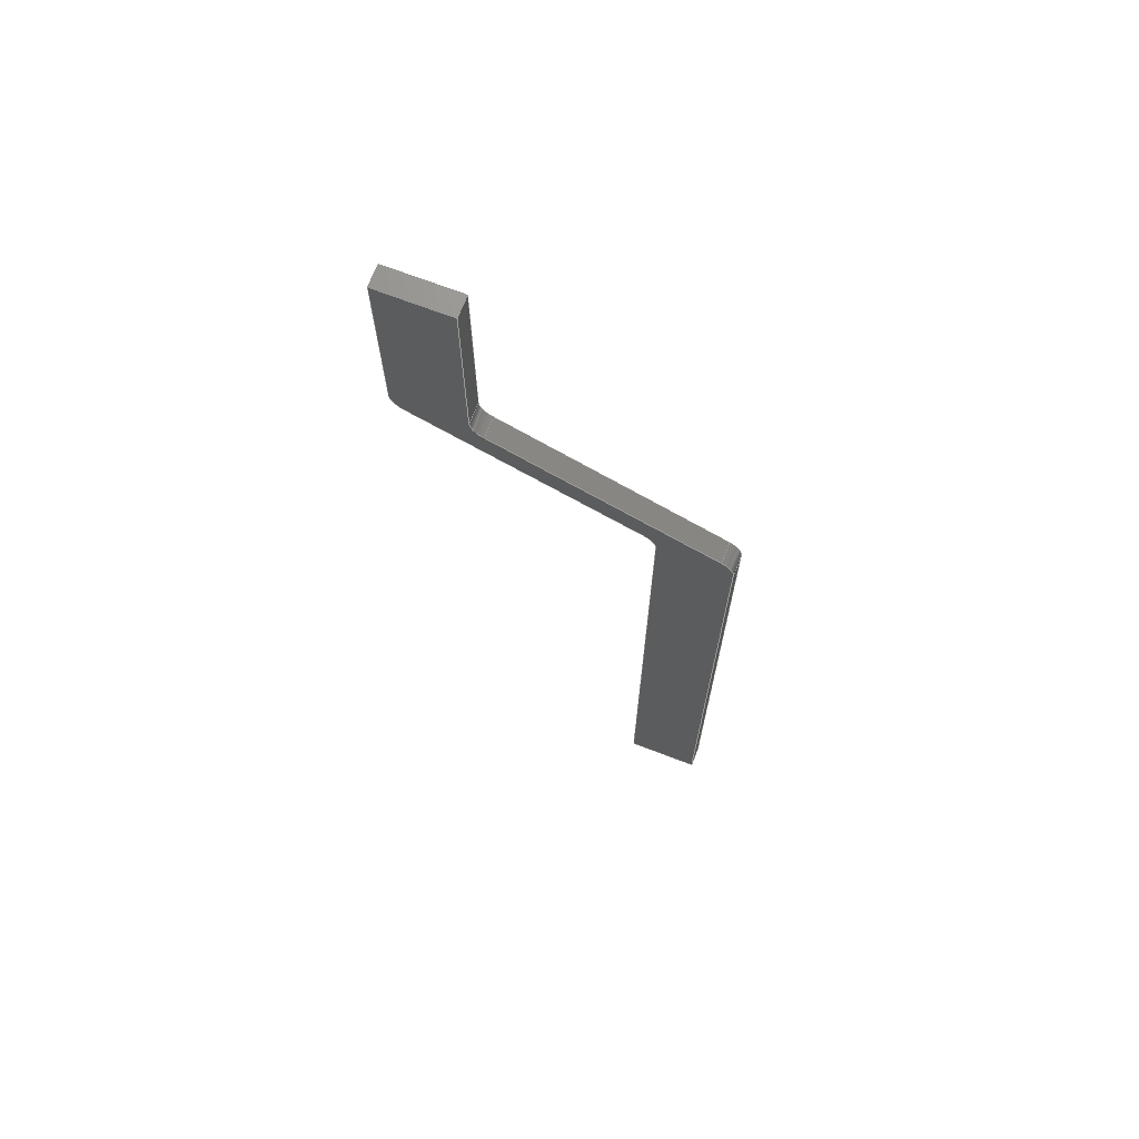
<metadata>
{"format":"step","ext":"step","renderer":"f3d","projection":"perspective","resolution":1024,"background":"white","views":[{"elev":70.1,"azim":21.0,"up":"+Z"}]}
</metadata>
<code>
ISO-10303-21;
DATA;
#1=MECHANICAL_DESIGN_GEOMETRIC_PRESENTATION_REPRESENTATION('',(#4),#446);
#2=SHAPE_REPRESENTATION_RELATIONSHIP('SRR','None',#453,#3);
#3=ADVANCED_BREP_SHAPE_REPRESENTATION('',(#5),#445);
#4=STYLED_ITEM('',(#462),#5);
#5=MANIFOLD_SOLID_BREP('Body1',#258);
#6=PLANE('',#275);
#7=PLANE('',#276);
#8=PLANE('',#277);
#9=PLANE('',#281);
#10=PLANE('',#285);
#11=PLANE('',#286);
#12=PLANE('',#287);
#13=PLANE('',#291);
#14=PLANE('',#292);
#15=PLANE('',#293);
#16=FACE_OUTER_BOUND('',#30,.T.);
#17=FACE_OUTER_BOUND('',#31,.T.);
#18=FACE_OUTER_BOUND('',#32,.T.);
#19=FACE_OUTER_BOUND('',#33,.T.);
#20=FACE_OUTER_BOUND('',#34,.T.);
#21=FACE_OUTER_BOUND('',#35,.T.);
#22=FACE_OUTER_BOUND('',#36,.T.);
#23=FACE_OUTER_BOUND('',#37,.T.);
#24=FACE_OUTER_BOUND('',#38,.T.);
#25=FACE_OUTER_BOUND('',#39,.T.);
#26=FACE_OUTER_BOUND('',#40,.T.);
#27=FACE_OUTER_BOUND('',#41,.T.);
#28=FACE_OUTER_BOUND('',#42,.T.);
#29=FACE_OUTER_BOUND('',#43,.T.);
#30=EDGE_LOOP('',(#168,#169,#170,#171));
#31=EDGE_LOOP('',(#172,#173,#174,#175));
#32=EDGE_LOOP('',(#176,#177,#178,#179));
#33=EDGE_LOOP('',(#180,#181,#182,#183));
#34=EDGE_LOOP('',(#184,#185,#186,#187));
#35=EDGE_LOOP('',(#188,#189,#190,#191));
#36=EDGE_LOOP('',(#192,#193,#194,#195));
#37=EDGE_LOOP('',(#196,#197,#198,#199));
#38=EDGE_LOOP('',(#200,#201,#202,#203));
#39=EDGE_LOOP('',(#204,#205,#206,#207));
#40=EDGE_LOOP('',(#208,#209,#210,#211));
#41=EDGE_LOOP('',(#212,#213,#214,#215));
#42=EDGE_LOOP('',(#216,#217,#218,#219,#220,#221,#222,#223,#224,#225,#226,
#227));
#43=EDGE_LOOP('',(#228,#229,#230,#231,#232,#233,#234,#235,#236,#237,#238,
#239));
#44=LINE('',#374,#72);
#45=LINE('',#377,#73);
#46=LINE('',#380,#74);
#47=LINE('',#382,#75);
#48=LINE('',#383,#76);
#49=LINE('',#386,#77);
#50=LINE('',#388,#78);
#51=LINE('',#389,#79);
#52=LINE('',#392,#80);
#53=LINE('',#394,#81);
#54=LINE('',#395,#82);
#55=LINE('',#400,#83);
#56=LINE('',#404,#84);
#57=LINE('',#406,#85);
#58=LINE('',#407,#86);
#59=LINE('',#412,#87);
#60=LINE('',#416,#88);
#61=LINE('',#418,#89);
#62=LINE('',#419,#90);
#63=LINE('',#422,#91);
#64=LINE('',#424,#92);
#65=LINE('',#425,#93);
#66=LINE('',#428,#94);
#67=LINE('',#430,#95);
#68=LINE('',#431,#96);
#69=LINE('',#436,#97);
#70=LINE('',#439,#98);
#71=LINE('',#440,#99);
#72=VECTOR('',#300,1000);
#73=VECTOR('',#303,1000);
#74=VECTOR('',#306,1000);
#75=VECTOR('',#307,1000);
#76=VECTOR('',#308,1000);
#77=VECTOR('',#311,1000);
#78=VECTOR('',#312,1000);
#79=VECTOR('',#313,1000);
#80=VECTOR('',#316,1000);
#81=VECTOR('',#317,1000);
#82=VECTOR('',#318,1000);
#83=VECTOR('',#323,1000);
#84=VECTOR('',#328,1000);
#85=VECTOR('',#329,1000);
#86=VECTOR('',#330,1000);
#87=VECTOR('',#335,1000);
#88=VECTOR('',#340,1000);
#89=VECTOR('',#341,1000);
#90=VECTOR('',#342,1000);
#91=VECTOR('',#345,1000);
#92=VECTOR('',#346,1000);
#93=VECTOR('',#347,1000);
#94=VECTOR('',#350,1000);
#95=VECTOR('',#351,1000);
#96=VECTOR('',#352,1000);
#97=VECTOR('',#357,1000);
#98=VECTOR('',#362,1000);
#99=VECTOR('',#363,1000);
#100=CIRCLE('',#273,2);
#101=CIRCLE('',#274,2);
#102=CIRCLE('',#279,2);
#103=CIRCLE('',#280,2);
#104=CIRCLE('',#283,2);
#105=CIRCLE('',#284,2);
#106=CIRCLE('',#289,2);
#107=CIRCLE('',#290,2);
#108=VERTEX_POINT('',#370);
#109=VERTEX_POINT('',#371);
#110=VERTEX_POINT('',#373);
#111=VERTEX_POINT('',#375);
#112=VERTEX_POINT('',#379);
#113=VERTEX_POINT('',#381);
#114=VERTEX_POINT('',#385);
#115=VERTEX_POINT('',#387);
#116=VERTEX_POINT('',#391);
#117=VERTEX_POINT('',#393);
#118=VERTEX_POINT('',#397);
#119=VERTEX_POINT('',#399);
#120=VERTEX_POINT('',#403);
#121=VERTEX_POINT('',#405);
#122=VERTEX_POINT('',#409);
#123=VERTEX_POINT('',#411);
#124=VERTEX_POINT('',#415);
#125=VERTEX_POINT('',#417);
#126=VERTEX_POINT('',#421);
#127=VERTEX_POINT('',#423);
#128=VERTEX_POINT('',#427);
#129=VERTEX_POINT('',#429);
#130=VERTEX_POINT('',#433);
#131=VERTEX_POINT('',#435);
#132=EDGE_CURVE('',#108,#109,#100,.T.);
#133=EDGE_CURVE('',#110,#109,#44,.T.);
#134=EDGE_CURVE('',#111,#110,#101,.T.);
#135=EDGE_CURVE('',#111,#108,#45,.T.);
#136=EDGE_CURVE('',#109,#112,#46,.T.);
#137=EDGE_CURVE('',#113,#112,#47,.T.);
#138=EDGE_CURVE('',#110,#113,#48,.T.);
#139=EDGE_CURVE('',#114,#112,#49,.T.);
#140=EDGE_CURVE('',#115,#114,#50,.T.);
#141=EDGE_CURVE('',#115,#113,#51,.T.);
#142=EDGE_CURVE('',#116,#114,#52,.T.);
#143=EDGE_CURVE('',#117,#116,#53,.T.);
#144=EDGE_CURVE('',#117,#115,#54,.T.);
#145=EDGE_CURVE('',#118,#116,#102,.T.);
#146=EDGE_CURVE('',#119,#118,#55,.T.);
#147=EDGE_CURVE('',#119,#117,#103,.T.);
#148=EDGE_CURVE('',#120,#118,#56,.T.);
#149=EDGE_CURVE('',#121,#120,#57,.T.);
#150=EDGE_CURVE('',#121,#119,#58,.T.);
#151=EDGE_CURVE('',#120,#122,#104,.T.);
#152=EDGE_CURVE('',#123,#122,#59,.T.);
#153=EDGE_CURVE('',#121,#123,#105,.T.);
#154=EDGE_CURVE('',#124,#122,#60,.T.);
#155=EDGE_CURVE('',#125,#124,#61,.T.);
#156=EDGE_CURVE('',#125,#123,#62,.T.);
#157=EDGE_CURVE('',#124,#126,#63,.T.);
#158=EDGE_CURVE('',#127,#126,#64,.T.);
#159=EDGE_CURVE('',#125,#127,#65,.T.);
#160=EDGE_CURVE('',#126,#128,#66,.T.);
#161=EDGE_CURVE('',#129,#128,#67,.T.);
#162=EDGE_CURVE('',#127,#129,#68,.T.);
#163=EDGE_CURVE('',#130,#128,#106,.T.);
#164=EDGE_CURVE('',#131,#130,#69,.T.);
#165=EDGE_CURVE('',#131,#129,#107,.T.);
#166=EDGE_CURVE('',#130,#108,#70,.T.);
#167=EDGE_CURVE('',#131,#111,#71,.T.);
#168=ORIENTED_EDGE('',*,*,#132,.T.);
#169=ORIENTED_EDGE('',*,*,#133,.F.);
#170=ORIENTED_EDGE('',*,*,#134,.F.);
#171=ORIENTED_EDGE('',*,*,#135,.T.);
#172=ORIENTED_EDGE('',*,*,#136,.T.);
#173=ORIENTED_EDGE('',*,*,#137,.F.);
#174=ORIENTED_EDGE('',*,*,#138,.F.);
#175=ORIENTED_EDGE('',*,*,#133,.T.);
#176=ORIENTED_EDGE('',*,*,#139,.F.);
#177=ORIENTED_EDGE('',*,*,#140,.F.);
#178=ORIENTED_EDGE('',*,*,#141,.T.);
#179=ORIENTED_EDGE('',*,*,#137,.T.);
#180=ORIENTED_EDGE('',*,*,#142,.F.);
#181=ORIENTED_EDGE('',*,*,#143,.F.);
#182=ORIENTED_EDGE('',*,*,#144,.T.);
#183=ORIENTED_EDGE('',*,*,#140,.T.);
#184=ORIENTED_EDGE('',*,*,#145,.F.);
#185=ORIENTED_EDGE('',*,*,#146,.F.);
#186=ORIENTED_EDGE('',*,*,#147,.T.);
#187=ORIENTED_EDGE('',*,*,#143,.T.);
#188=ORIENTED_EDGE('',*,*,#148,.F.);
#189=ORIENTED_EDGE('',*,*,#149,.F.);
#190=ORIENTED_EDGE('',*,*,#150,.T.);
#191=ORIENTED_EDGE('',*,*,#146,.T.);
#192=ORIENTED_EDGE('',*,*,#151,.T.);
#193=ORIENTED_EDGE('',*,*,#152,.F.);
#194=ORIENTED_EDGE('',*,*,#153,.F.);
#195=ORIENTED_EDGE('',*,*,#149,.T.);
#196=ORIENTED_EDGE('',*,*,#154,.F.);
#197=ORIENTED_EDGE('',*,*,#155,.F.);
#198=ORIENTED_EDGE('',*,*,#156,.T.);
#199=ORIENTED_EDGE('',*,*,#152,.T.);
#200=ORIENTED_EDGE('',*,*,#157,.T.);
#201=ORIENTED_EDGE('',*,*,#158,.F.);
#202=ORIENTED_EDGE('',*,*,#159,.F.);
#203=ORIENTED_EDGE('',*,*,#155,.T.);
#204=ORIENTED_EDGE('',*,*,#160,.T.);
#205=ORIENTED_EDGE('',*,*,#161,.F.);
#206=ORIENTED_EDGE('',*,*,#162,.F.);
#207=ORIENTED_EDGE('',*,*,#158,.T.);
#208=ORIENTED_EDGE('',*,*,#163,.F.);
#209=ORIENTED_EDGE('',*,*,#164,.F.);
#210=ORIENTED_EDGE('',*,*,#165,.T.);
#211=ORIENTED_EDGE('',*,*,#161,.T.);
#212=ORIENTED_EDGE('',*,*,#166,.T.);
#213=ORIENTED_EDGE('',*,*,#135,.F.);
#214=ORIENTED_EDGE('',*,*,#167,.F.);
#215=ORIENTED_EDGE('',*,*,#164,.T.);
#216=ORIENTED_EDGE('',*,*,#134,.T.);
#217=ORIENTED_EDGE('',*,*,#138,.T.);
#218=ORIENTED_EDGE('',*,*,#141,.F.);
#219=ORIENTED_EDGE('',*,*,#144,.F.);
#220=ORIENTED_EDGE('',*,*,#147,.F.);
#221=ORIENTED_EDGE('',*,*,#150,.F.);
#222=ORIENTED_EDGE('',*,*,#153,.T.);
#223=ORIENTED_EDGE('',*,*,#156,.F.);
#224=ORIENTED_EDGE('',*,*,#159,.T.);
#225=ORIENTED_EDGE('',*,*,#162,.T.);
#226=ORIENTED_EDGE('',*,*,#165,.F.);
#227=ORIENTED_EDGE('',*,*,#167,.T.);
#228=ORIENTED_EDGE('',*,*,#132,.F.);
#229=ORIENTED_EDGE('',*,*,#166,.F.);
#230=ORIENTED_EDGE('',*,*,#163,.T.);
#231=ORIENTED_EDGE('',*,*,#160,.F.);
#232=ORIENTED_EDGE('',*,*,#157,.F.);
#233=ORIENTED_EDGE('',*,*,#154,.T.);
#234=ORIENTED_EDGE('',*,*,#151,.F.);
#235=ORIENTED_EDGE('',*,*,#148,.T.);
#236=ORIENTED_EDGE('',*,*,#145,.T.);
#237=ORIENTED_EDGE('',*,*,#142,.T.);
#238=ORIENTED_EDGE('',*,*,#139,.T.);
#239=ORIENTED_EDGE('',*,*,#136,.F.);
#240=CYLINDRICAL_SURFACE('',#272,2);
#241=CYLINDRICAL_SURFACE('',#278,2);
#242=CYLINDRICAL_SURFACE('',#282,2);
#243=CYLINDRICAL_SURFACE('',#288,2);
#244=ADVANCED_FACE('',(#16),#240,.T.);
#245=ADVANCED_FACE('',(#17),#6,.F.);
#246=ADVANCED_FACE('',(#18),#7,.T.);
#247=ADVANCED_FACE('',(#19),#8,.T.);
#248=ADVANCED_FACE('',(#20),#241,.F.);
#249=ADVANCED_FACE('',(#21),#9,.T.);
#250=ADVANCED_FACE('',(#22),#242,.T.);
#251=ADVANCED_FACE('',(#23),#10,.T.);
#252=ADVANCED_FACE('',(#24),#11,.F.);
#253=ADVANCED_FACE('',(#25),#12,.F.);
#254=ADVANCED_FACE('',(#26),#243,.F.);
#255=ADVANCED_FACE('',(#27),#13,.F.);
#256=ADVANCED_FACE('',(#28),#14,.T.);
#257=ADVANCED_FACE('',(#29),#15,.F.);
#258=CLOSED_SHELL('',(#244,#245,#246,#247,#248,#249,#250,#251,#252,#253,
#254,#255,#256,#257));
#259=DERIVED_UNIT_ELEMENT(#261,1);
#260=DERIVED_UNIT_ELEMENT(#448,-3);
#261=(
MASS_UNIT()
NAMED_UNIT(*)
SI_UNIT(.KILO.,.GRAM.)
);
#262=DERIVED_UNIT((#259,#260));
#263=MEASURE_REPRESENTATION_ITEM('density measure',
POSITIVE_RATIO_MEASURE(7850),#262);
#264=PROPERTY_DEFINITION_REPRESENTATION(#269,#266);
#265=PROPERTY_DEFINITION_REPRESENTATION(#270,#267);
#266=REPRESENTATION('material name',(#268),#445);
#267=REPRESENTATION('density',(#263),#445);
#268=DESCRIPTIVE_REPRESENTATION_ITEM('Steel','Steel');
#269=PROPERTY_DEFINITION('material property','material name',#455);
#270=PROPERTY_DEFINITION('material property','density of part',#455);
#271=AXIS2_PLACEMENT_3D('',#368,#294,#295);
#272=AXIS2_PLACEMENT_3D('',#369,#296,#297);
#273=AXIS2_PLACEMENT_3D('',#372,#298,#299);
#274=AXIS2_PLACEMENT_3D('',#376,#301,#302);
#275=AXIS2_PLACEMENT_3D('',#378,#304,#305);
#276=AXIS2_PLACEMENT_3D('',#384,#309,#310);
#277=AXIS2_PLACEMENT_3D('',#390,#314,#315);
#278=AXIS2_PLACEMENT_3D('',#396,#319,#320);
#279=AXIS2_PLACEMENT_3D('',#398,#321,#322);
#280=AXIS2_PLACEMENT_3D('',#401,#324,#325);
#281=AXIS2_PLACEMENT_3D('',#402,#326,#327);
#282=AXIS2_PLACEMENT_3D('',#408,#331,#332);
#283=AXIS2_PLACEMENT_3D('',#410,#333,#334);
#284=AXIS2_PLACEMENT_3D('',#413,#336,#337);
#285=AXIS2_PLACEMENT_3D('',#414,#338,#339);
#286=AXIS2_PLACEMENT_3D('',#420,#343,#344);
#287=AXIS2_PLACEMENT_3D('',#426,#348,#349);
#288=AXIS2_PLACEMENT_3D('',#432,#353,#354);
#289=AXIS2_PLACEMENT_3D('',#434,#355,#356);
#290=AXIS2_PLACEMENT_3D('',#437,#358,#359);
#291=AXIS2_PLACEMENT_3D('',#438,#360,#361);
#292=AXIS2_PLACEMENT_3D('',#441,#364,#365);
#293=AXIS2_PLACEMENT_3D('',#442,#366,#367);
#294=DIRECTION('axis',(0,0,1));
#295=DIRECTION('refdir',(1,0,0));
#296=DIRECTION('center_axis',(0,-1,0));
#297=DIRECTION('ref_axis',(0,0,-1));
#298=DIRECTION('center_axis',(0,1,0));
#299=DIRECTION('ref_axis',(0,0,1));
#300=DIRECTION('',(0,-1,0));
#301=DIRECTION('center_axis',(0,1,0));
#302=DIRECTION('ref_axis',(0,0,1));
#303=DIRECTION('',(0,-1,0));
#304=DIRECTION('center_axis',(-1,0,-5.338e-17));
#305=DIRECTION('ref_axis',(-5.338e-17,0,1));
#306=DIRECTION('',(5.338e-17,0,-1));
#307=DIRECTION('',(0,-1,0));
#308=DIRECTION('',(5.338e-17,0,-1));
#309=DIRECTION('center_axis',(0,0,-1));
#310=DIRECTION('ref_axis',(-1,0,0));
#311=DIRECTION('',(1,0,0));
#312=DIRECTION('',(0,-1,0));
#313=DIRECTION('',(1,0,0));
#314=DIRECTION('center_axis',(-1,0,0));
#315=DIRECTION('ref_axis',(0,0,1));
#316=DIRECTION('',(0,0,-1));
#317=DIRECTION('',(0,-1,0));
#318=DIRECTION('',(0,0,-1));
#319=DIRECTION('center_axis',(0,-1,0));
#320=DIRECTION('ref_axis',(0,0,-1));
#321=DIRECTION('center_axis',(0,1,0));
#322=DIRECTION('ref_axis',(0,0,1));
#323=DIRECTION('',(0,-1,0));
#324=DIRECTION('center_axis',(0,1,0));
#325=DIRECTION('ref_axis',(0,0,1));
#326=DIRECTION('center_axis',(-0.3907,0,-0.9205));
#327=DIRECTION('ref_axis',(-0.9205,0,0.3907));
#328=DIRECTION('',(0.9205,0,-0.3907));
#329=DIRECTION('',(0,-1,0));
#330=DIRECTION('',(0.9205,0,-0.3907));
#331=DIRECTION('center_axis',(0,-1,0));
#332=DIRECTION('ref_axis',(0,0,-1));
#333=DIRECTION('center_axis',(0,1,0));
#334=DIRECTION('ref_axis',(0,0,1));
#335=DIRECTION('',(0,-1,0));
#336=DIRECTION('center_axis',(0,1,0));
#337=DIRECTION('ref_axis',(0,0,1));
#338=DIRECTION('center_axis',(-1,0,0));
#339=DIRECTION('ref_axis',(0,0,1));
#340=DIRECTION('',(0,0,-1));
#341=DIRECTION('',(0,-1,0));
#342=DIRECTION('',(0,0,-1));
#343=DIRECTION('center_axis',(0,0,-1));
#344=DIRECTION('ref_axis',(-1,0,0));
#345=DIRECTION('',(1,0,0));
#346=DIRECTION('',(0,-1,0));
#347=DIRECTION('',(1,0,0));
#348=DIRECTION('center_axis',(-1,0,-4.337e-17));
#349=DIRECTION('ref_axis',(-4.337e-17,0,1));
#350=DIRECTION('',(4.337e-17,0,-1));
#351=DIRECTION('',(0,-1,0));
#352=DIRECTION('',(4.337e-17,0,-1));
#353=DIRECTION('center_axis',(0,-1,0));
#354=DIRECTION('ref_axis',(0,0,-1));
#355=DIRECTION('center_axis',(0,1,0));
#356=DIRECTION('ref_axis',(0,0,1));
#357=DIRECTION('',(0,-1,0));
#358=DIRECTION('center_axis',(0,1,0));
#359=DIRECTION('ref_axis',(0,0,1));
#360=DIRECTION('center_axis',(-0.3907,0,-0.9205));
#361=DIRECTION('ref_axis',(-0.9205,0,0.3907));
#362=DIRECTION('',(0.9205,0,-0.3907));
#363=DIRECTION('',(0.9205,0,-0.3907));
#364=DIRECTION('center_axis',(0,1,0));
#365=DIRECTION('ref_axis',(0,0,1));
#366=DIRECTION('center_axis',(0,1,0));
#367=DIRECTION('ref_axis',(0,0,1));
#368=CARTESIAN_POINT('',(0,0,0));
#369=CARTESIAN_POINT('Origin',(28.56,2,-31.32));
#370=CARTESIAN_POINT('',(29.34,0,-29.48));
#371=CARTESIAN_POINT('',(30.56,0,-31.32));
#372=CARTESIAN_POINT('Origin',(28.56,0,-31.32));
#373=CARTESIAN_POINT('',(30.56,2,-31.32));
#374=CARTESIAN_POINT('',(30.56,2,-31.32));
#375=CARTESIAN_POINT('',(29.34,2,-29.48));
#376=CARTESIAN_POINT('Origin',(28.56,2,-31.32));
#377=CARTESIAN_POINT('',(29.34,2,-29.48));
#378=CARTESIAN_POINT('Origin',(30.56,2,1.631e-15));
#379=CARTESIAN_POINT('',(30.56,0,-95));
#380=CARTESIAN_POINT('',(30.56,0,1.631e-15));
#381=CARTESIAN_POINT('',(30.56,2,-95));
#382=CARTESIAN_POINT('',(30.56,2,-95));
#383=CARTESIAN_POINT('',(30.56,2,1.631e-15));
#384=CARTESIAN_POINT('Origin',(0,2,-95));
#385=CARTESIAN_POINT('',(23.56,0,-95));
#386=CARTESIAN_POINT('',(0,0,-95));
#387=CARTESIAN_POINT('',(23.56,2,-95));
#388=CARTESIAN_POINT('',(23.56,2,-95));
#389=CARTESIAN_POINT('',(0,2,-95));
#390=CARTESIAN_POINT('Origin',(23.56,2,0));
#391=CARTESIAN_POINT('',(23.56,0,-31.32));
#392=CARTESIAN_POINT('',(23.56,0,0));
#393=CARTESIAN_POINT('',(23.56,2,-31.32));
#394=CARTESIAN_POINT('',(23.56,2,-31.32));
#395=CARTESIAN_POINT('',(23.56,2,0));
#396=CARTESIAN_POINT('Origin',(21.56,2,-31.32));
#397=CARTESIAN_POINT('',(22.34,0,-29.48));
#398=CARTESIAN_POINT('Origin',(21.56,0,-31.32));
#399=CARTESIAN_POINT('',(22.34,2,-29.48));
#400=CARTESIAN_POINT('',(22.34,2,-29.48));
#401=CARTESIAN_POINT('Origin',(21.56,2,-31.32));
#402=CARTESIAN_POINT('Origin',(-7.193,2,-16.95));
#403=CARTESIAN_POINT('',(1.219,0,-20.52));
#404=CARTESIAN_POINT('',(-7.193,0,-16.95));
#405=CARTESIAN_POINT('',(1.219,2,-20.52));
#406=CARTESIAN_POINT('',(1.219,2,-20.52));
#407=CARTESIAN_POINT('',(-7.193,2,-16.95));
#408=CARTESIAN_POINT('Origin',(2,2,-18.68));
#409=CARTESIAN_POINT('',(-4.337e-16,0,-18.68));
#410=CARTESIAN_POINT('Origin',(2,0,-18.68));
#411=CARTESIAN_POINT('',(-4.337e-16,2,-18.68));
#412=CARTESIAN_POINT('',(-4.337e-16,2,-18.68));
#413=CARTESIAN_POINT('Origin',(2,2,-18.68));
#414=CARTESIAN_POINT('Origin',(0,2,0));
#415=CARTESIAN_POINT('',(0,0,0));
#416=CARTESIAN_POINT('',(0,0,0));
#417=CARTESIAN_POINT('',(0,2,0));
#418=CARTESIAN_POINT('',(0,2,0));
#419=CARTESIAN_POINT('',(0,2,0));
#420=CARTESIAN_POINT('Origin',(0,2,0));
#421=CARTESIAN_POINT('',(7,0,0));
#422=CARTESIAN_POINT('',(0,0,0));
#423=CARTESIAN_POINT('',(7,2,0));
#424=CARTESIAN_POINT('',(7,2,0));
#425=CARTESIAN_POINT('',(0,2,0));
#426=CARTESIAN_POINT('Origin',(7,2,3.036e-16));
#427=CARTESIAN_POINT('',(7,0,-18.68));
#428=CARTESIAN_POINT('',(7,0,3.036e-16));
#429=CARTESIAN_POINT('',(7,2,-18.68));
#430=CARTESIAN_POINT('',(7,2,-18.68));
#431=CARTESIAN_POINT('',(7,2,3.036e-16));
#432=CARTESIAN_POINT('Origin',(9,2,-18.68));
#433=CARTESIAN_POINT('',(8.219,0,-20.52));
#434=CARTESIAN_POINT('Origin',(9,0,-18.68));
#435=CARTESIAN_POINT('',(8.219,2,-20.52));
#436=CARTESIAN_POINT('',(8.219,2,-20.52));
#437=CARTESIAN_POINT('Origin',(9,2,-18.68));
#438=CARTESIAN_POINT('Origin',(-6.125,2,-14.43));
#439=CARTESIAN_POINT('',(-6.125,0,-14.43));
#440=CARTESIAN_POINT('',(-6.125,2,-14.43));
#441=CARTESIAN_POINT('Origin',(0,2,0));
#442=CARTESIAN_POINT('Origin',(0,0,0));
#443=UNCERTAINTY_MEASURE_WITH_UNIT(LENGTH_MEASURE(0.01),#447,
'DISTANCE_ACCURACY_VALUE',
'Maximum model space distance between geometric entities at asserted c
onnectivities');
#444=UNCERTAINTY_MEASURE_WITH_UNIT(LENGTH_MEASURE(0.01),#447,
'DISTANCE_ACCURACY_VALUE',
'Maximum model space distance between geometric entities at asserted c
onnectivities');
#445=(
GEOMETRIC_REPRESENTATION_CONTEXT(3)
GLOBAL_UNCERTAINTY_ASSIGNED_CONTEXT((#443))
GLOBAL_UNIT_ASSIGNED_CONTEXT((#447,#449,#450))
REPRESENTATION_CONTEXT('','3D')
);
#446=(
GEOMETRIC_REPRESENTATION_CONTEXT(3)
GLOBAL_UNCERTAINTY_ASSIGNED_CONTEXT((#444))
GLOBAL_UNIT_ASSIGNED_CONTEXT((#447,#449,#450))
REPRESENTATION_CONTEXT('','3D')
);
#447=(
LENGTH_UNIT()
NAMED_UNIT(*)
SI_UNIT(.MILLI.,.METRE.)
);
#448=(
LENGTH_UNIT()
NAMED_UNIT(*)
SI_UNIT($,.METRE.)
);
#449=(
NAMED_UNIT(*)
PLANE_ANGLE_UNIT()
SI_UNIT($,.RADIAN.)
);
#450=(
NAMED_UNIT(*)
SI_UNIT($,.STERADIAN.)
SOLID_ANGLE_UNIT()
);
#451=SHAPE_DEFINITION_REPRESENTATION(#452,#453);
#452=PRODUCT_DEFINITION_SHAPE('',$,#455);
#453=SHAPE_REPRESENTATION('',(#271),#445);
#454=PRODUCT_DEFINITION_CONTEXT('part definition',#459,'design');
#455=PRODUCT_DEFINITION('\X2\0414043504420430043B044C\X0\2_\X2\041F043E\X0\ 
\X2\0443043C4.3e+44B04470430043D0438044E\X0\','(Unsaved)',#456,#454);
#456=PRODUCT_DEFINITION_FORMATION('',$,#461);
#457=PRODUCT_RELATED_PRODUCT_CATEGORY('(Unsaved)','(Unsaved)',(#461));
#458=APPLICATION_PROTOCOL_DEFINITION('international standard',
'automotive_design',2009,#459);
#459=APPLICATION_CONTEXT(
'Core Data for Automotive Mechanical Design Process');
#460=PRODUCT_CONTEXT('part definition',#459,'mechanical');
#461=PRODUCT('\X2\0414043504420430043B044C\X0\2_\X2\041F043E\X0\ \X2\0443043C4.3e+44B04470430043D0438044E\X0\',
'(Unsaved)',$,(#460));
#462=PRESENTATION_STYLE_ASSIGNMENT((#463));
#463=SURFACE_STYLE_USAGE(.BOTH.,#464);
#464=SURFACE_SIDE_STYLE('',(#465));
#465=SURFACE_STYLE_FILL_AREA(#466);
#466=FILL_AREA_STYLE('Glass - Window',(#467));
#467=FILL_AREA_STYLE_COLOUR('Glass - Window',#468);
#468=COLOUR_RGB('Glass - Window',0.4235,0.7686,0.8549);
ENDSEC;
END-ISO-10303-21;

</code>
